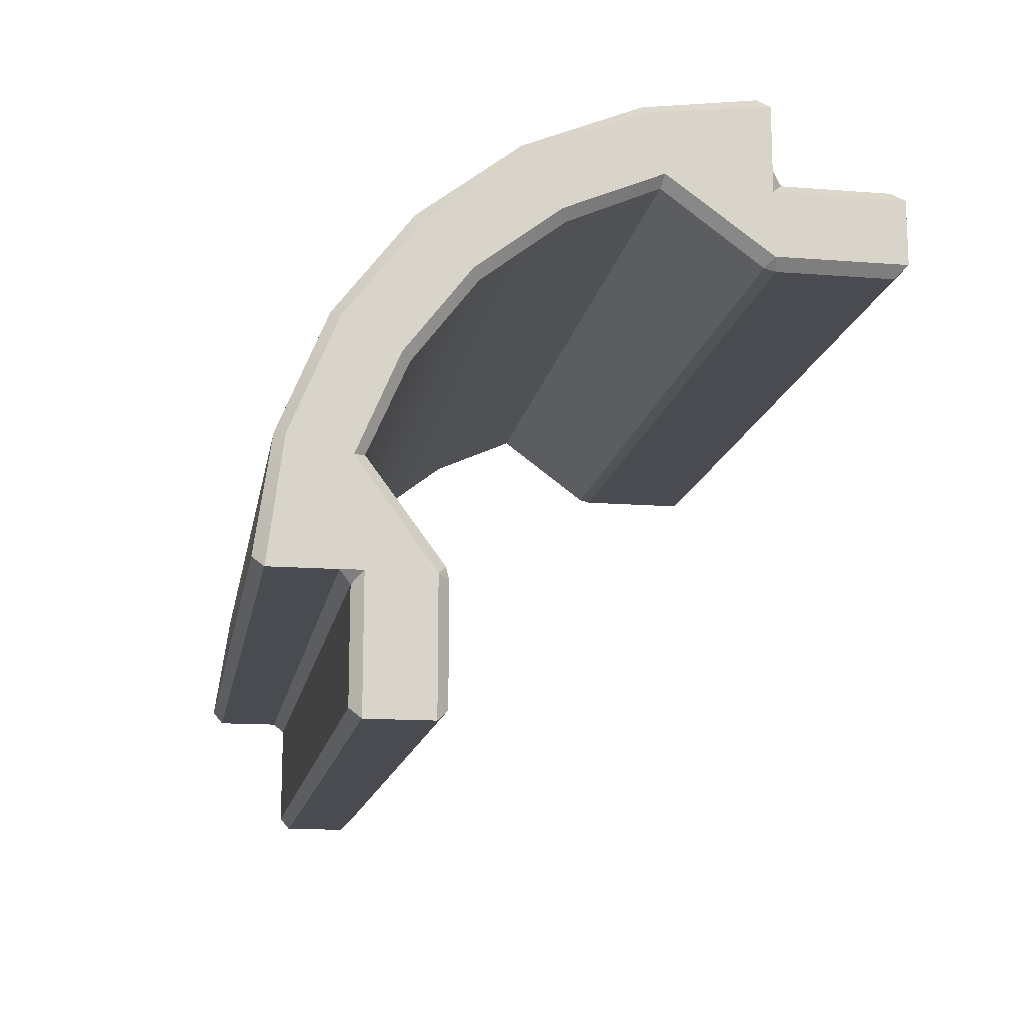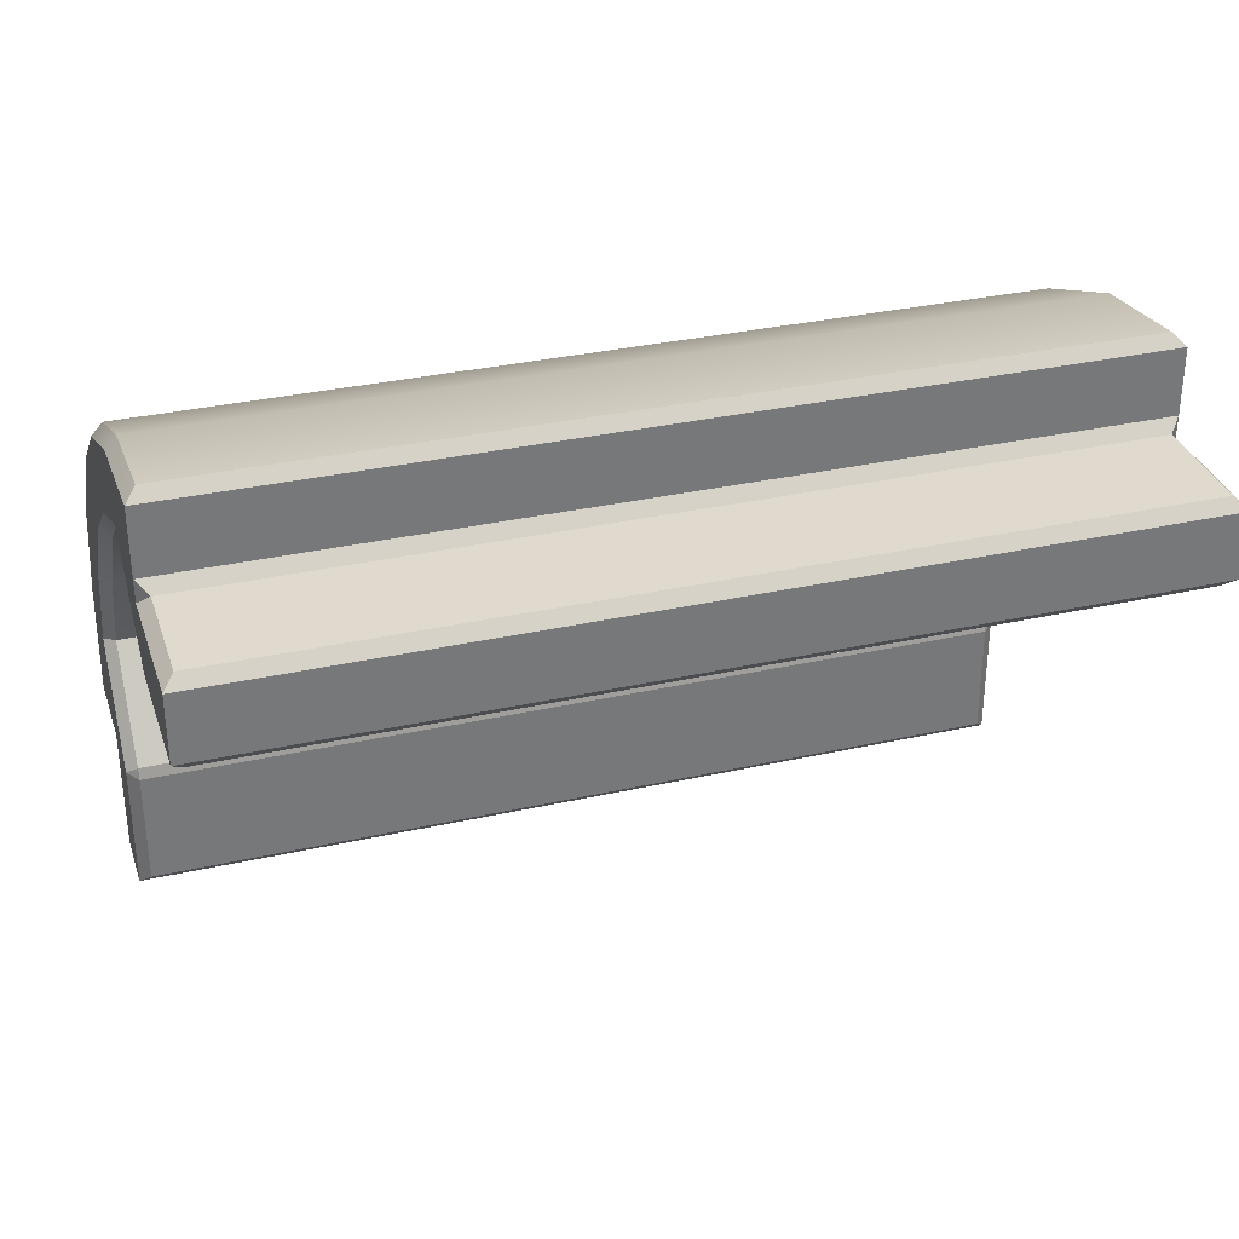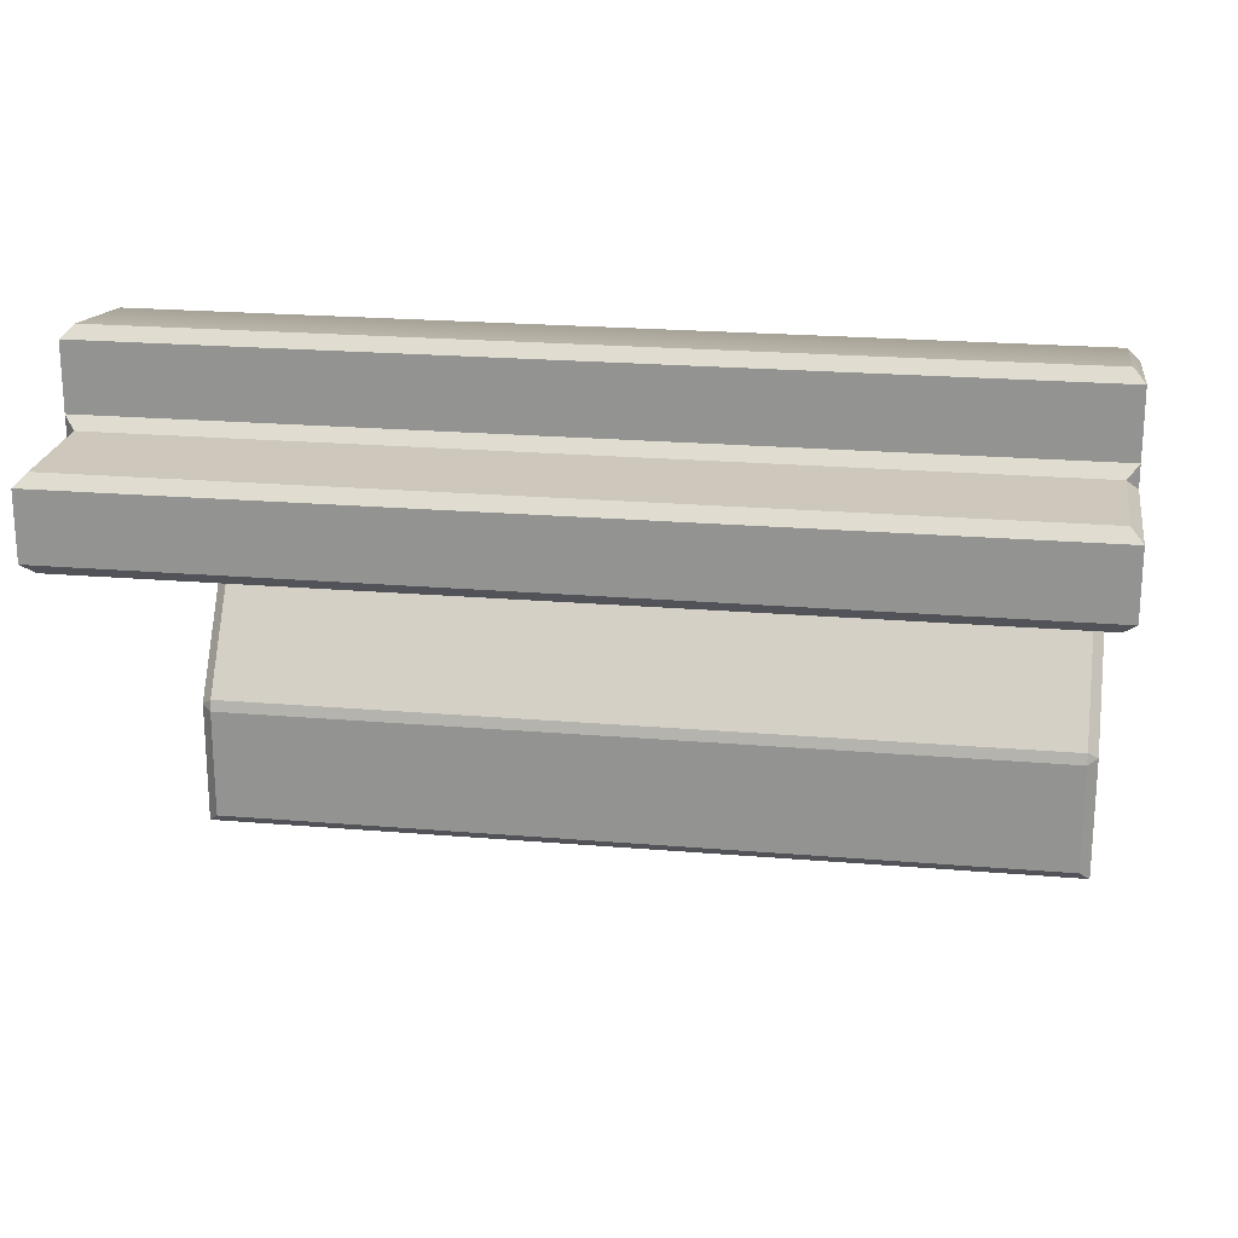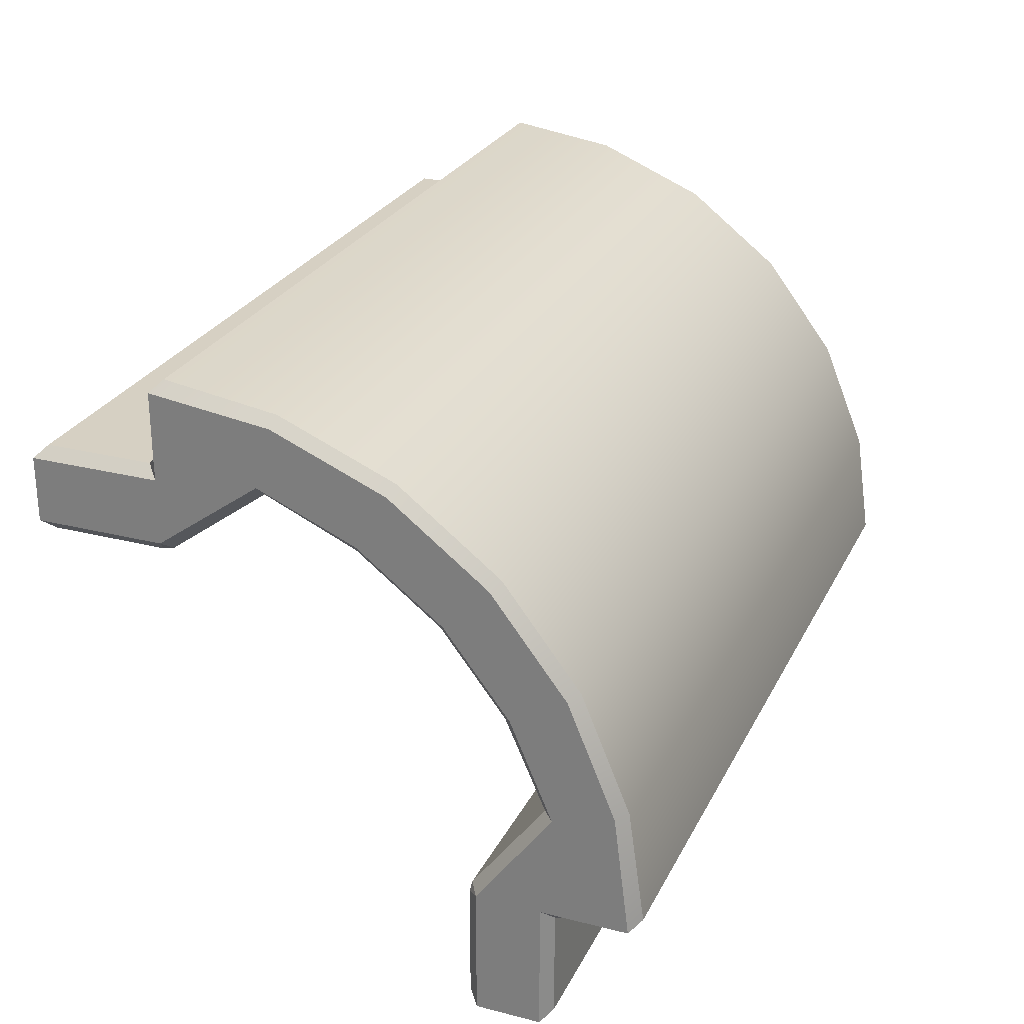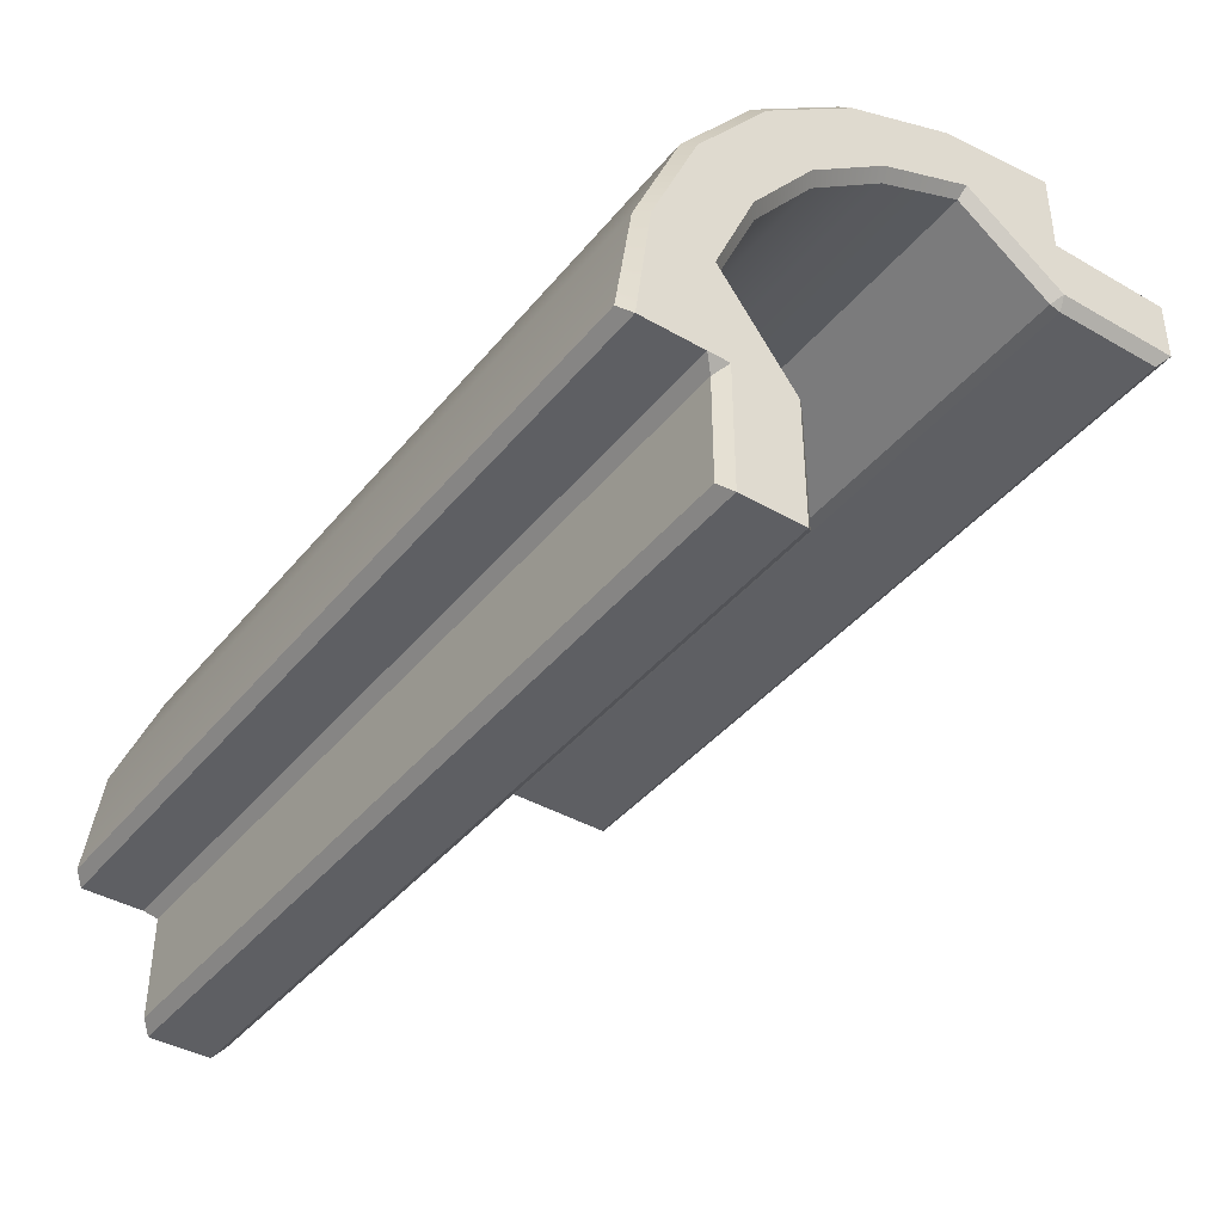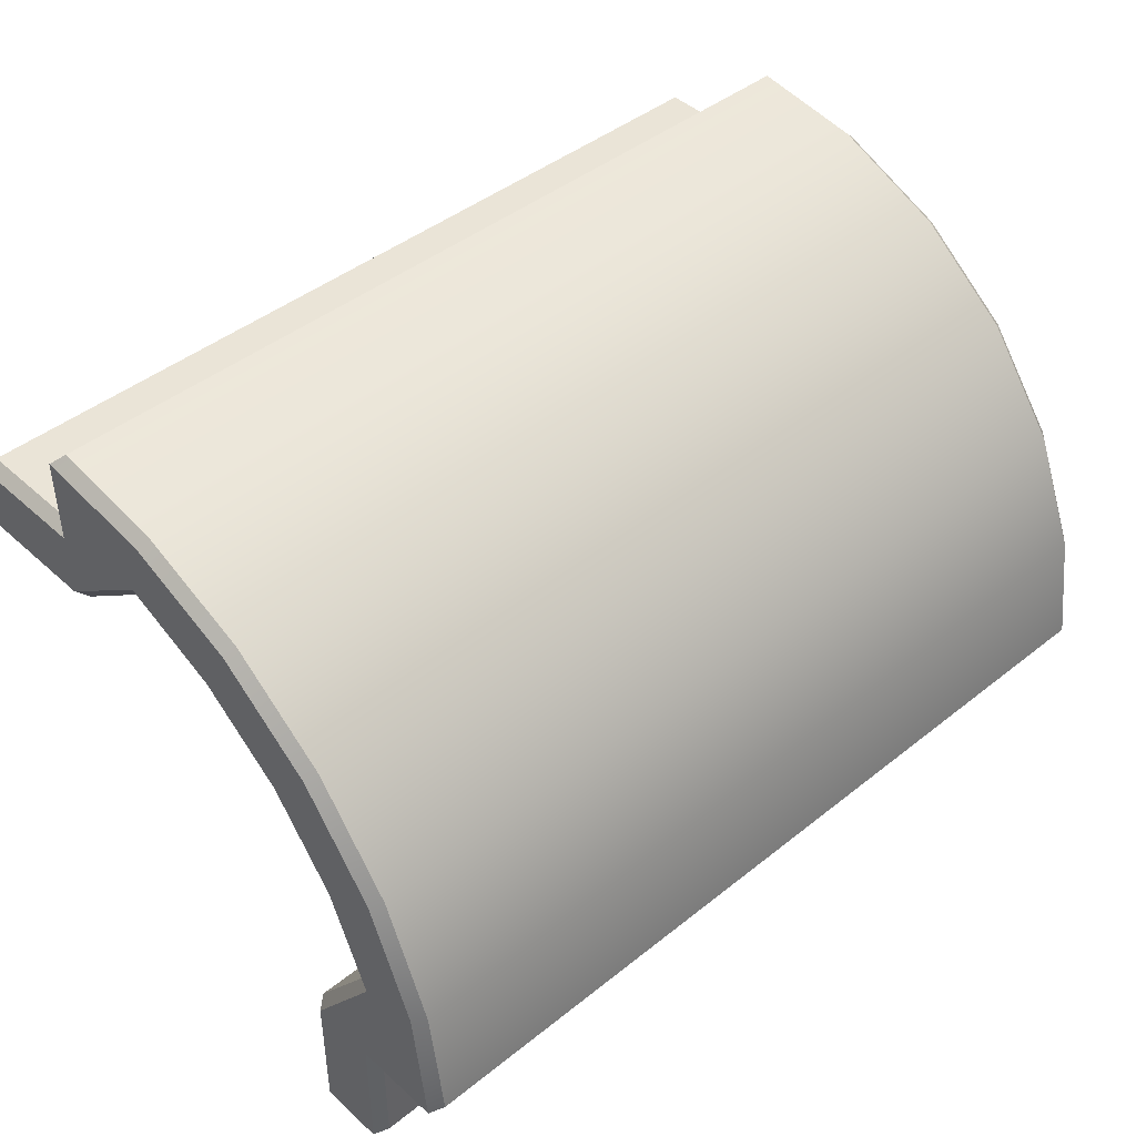
<metadata>
{"format":"obj","ext":"obj","renderer":"f3d","projection":"perspective","resolution":1024,"background":"white","views":[{"elev":-14.4,"azim":-99.7,"up":"+Z"},{"elev":32.7,"azim":162.7,"up":"+Y"},{"elev":21.8,"azim":8.5,"up":"+Z"},{"elev":26.5,"azim":111.8,"up":"+Z"},{"elev":-40.7,"azim":-125.2,"up":"+Z"},{"elev":43.7,"azim":136.8,"up":"+Z"}]}
</metadata>
<code>
g housekit_roof_x2
v -3.661e-05 1.575 -0.0441
v -0.04413 1.619 0
v -0.04413 1.531 0.001046
v -3.661e-05 1.237 0.03252
v -3.661e-05 1.225 -0.01468
v -0.04413 1.269 0
v 3.5 1.237 0.03252
v 3.544 1.269 0
v 3.5 1.225 -0.01468
v 3.544 1.619 0
v 3.5 1.575 -0.0441
v 3.544 1.531 0.001046
v 3.5 -0.0441 1.575
v 3.544 0 1.619
v 3.544 0.001046 1.531
v 3.5 0.03252 1.237
v 3.5 -0.01468 1.225
v 3.544 0 1.269
v -3.65e-05 0.03252 1.237
v -0.04413 0 1.269
v -3.65e-05 -0.01468 1.225
v -0.04413 0 1.619
v -3.648e-05 -0.0441 1.575
v -0.04413 0.001046 1.531
v 3.5 1.575 -0.0441
v -3.661e-05 1.575 -0.0441
v -3.661e-05 1.575 -0.4809
v 3.5 1.575 -0.4809
v -3.661e-05 1.575 -0.0441
v -0.04413 1.531 0.001046
v -0.04413 1.531 -0.525
v -3.661e-05 1.575 -0.4809
v 3.5 1.225 -0.01468
v 3.5 1.225 -0.4809
v -3.661e-05 1.225 -0.4809
v -3.661e-05 1.225 -0.01468
v 3.5 1.575 -0.4809
v -3.661e-05 1.575 -0.4809
v -0.04413 1.531 -0.525
v 3.544 1.531 -0.525
v -0.04413 1.269 0
v -3.661e-05 1.225 -0.01468
v -3.661e-05 1.225 -0.4809
v -0.04413 1.269 -0.525
v 3.544 1.269 0
v 3.544 1.531 -0.525
v 3.544 1.269 -0.525
v 3.544 1.531 0.001046
v 3.544 1.575 0.4209
v 3.544 1.619 0
v 3.544 1.881 0
v 3.544 1.819 0.4874
v 3.544 1.631 0.9415
v 3.544 1.409 0.8134
v 3.544 1.331 1.331
v 3.544 1.15 1.15
v 3.544 0.8134 1.409
v 3.544 0.9415 1.631
v 3.544 0.4209 1.575
v 3.544 0.4874 1.819
v 3.544 0 1.619
v 3.544 0 1.881
v 3.544 0.001046 1.531
v 3.544 0 1.269
v 3.544 -0.525 1.269
v 3.544 -0.525 1.531
v -0.04413 1.269 -0.525
v -3.661e-05 1.225 -0.4809
v 3.5 1.225 -0.4809
v 3.544 1.269 -0.525
v -0.04413 1.881 0
v 3.544 1.881 0
v 3.5 1.925 0.0441
v -3.687e-05 1.925 0.0441
v -0.04413 1.881 0
v -0.04413 1.619 0
v 3.544 1.619 0
v 3.544 1.881 0
v 3.5 1.532 0.4307
v -3.661e-05 1.532 0.4307
v -3.661e-05 1.373 0.7928
v 3.5 1.373 0.7928
v -3.654e-05 1.121 1.121
v 3.5 1.121 1.121
v -3.648e-05 0.7928 1.373
v 3.5 0.7928 1.373
v -3.648e-05 0.4307 1.532
v 3.5 0.4307 1.532
v -3.661e-05 1.237 0.03252
v -3.661e-05 1.532 0.4307
v 3.5 1.532 0.4307
v 3.5 1.237 0.03252
v -3.687e-05 1.859 0.4982
v -3.687e-05 1.925 0.0441
v 3.5 1.925 0.0441
v 3.5 1.859 0.4982
v -3.687e-05 1.667 0.9625
v 3.5 1.667 0.9625
v -3.674e-05 1.361 1.361
v 3.5 1.361 1.361
v -3.661e-05 0.9625 1.667
v 3.5 0.9625 1.667
v -3.661e-05 0.4982 1.859
v 3.5 0.4982 1.859
v -3.661e-05 0.0441 1.925
v 3.5 0.0441 1.925
v -0.04413 1.881 0
v -3.687e-05 1.925 0.0441
v -3.687e-05 1.859 0.4982
v -0.04413 1.819 0.4874
v -3.687e-05 1.667 0.9625
v -0.04413 1.631 0.9415
v -3.674e-05 1.361 1.361
v -0.04413 1.331 1.331
v -0.04413 0.9415 1.631
v -3.661e-05 0.9625 1.667
v -0.04413 0.4874 1.819
v -3.661e-05 0.4982 1.859
v -0.04413 0 1.881
v -3.661e-05 0.0441 1.925
v -3.661e-05 1.532 0.4307
v -0.04413 1.575 0.4209
v -0.04413 1.409 0.8134
v -3.661e-05 1.373 0.7928
v -0.04413 1.15 1.15
v -3.654e-05 1.121 1.121
v -3.648e-05 0.7928 1.373
v -0.04413 0.8134 1.409
v -3.648e-05 0.4307 1.532
v -0.04413 0.4209 1.575
v 3.544 1.881 0
v 3.5 1.859 0.4982
v 3.5 1.925 0.0441
v 3.544 1.819 0.4874
v 3.5 1.667 0.9625
v 3.544 1.631 0.9415
v 3.5 1.361 1.361
v 3.544 1.331 1.331
v 3.544 0.9415 1.631
v 3.5 0.9625 1.667
v 3.544 0.4874 1.819
v 3.5 0.4982 1.859
v 3.544 0 1.881
v 3.5 0.0441 1.925
v 3.5 1.532 0.4307
v 3.544 1.409 0.8134
v 3.544 1.575 0.4209
v 3.5 1.373 0.7928
v 3.544 1.15 1.15
v 3.5 1.121 1.121
v 3.5 0.7928 1.373
v 3.544 0.8134 1.409
v 3.5 0.4307 1.532
v 3.544 0.4209 1.575
v -0.04413 1.269 0
v -0.04413 1.575 0.4209
v -3.661e-05 1.532 0.4307
v -3.661e-05 1.237 0.03252
v 3.5 1.237 0.03252
v 3.5 1.532 0.4307
v 3.544 1.575 0.4209
v 3.544 1.269 0
v 3.544 1.269 0
v 3.544 1.269 -0.525
v 3.5 1.225 -0.4809
v 3.5 1.225 -0.01468
v -3.661e-05 1.237 0.03252
v 3.5 1.237 0.03252
v 3.5 1.225 -0.01468
v -3.661e-05 1.225 -0.01468
v -0.04413 1.531 0.001046
v -0.04413 1.269 -0.525
v -0.04413 1.531 -0.525
v -0.04413 1.269 0
v -0.04413 1.575 0.4209
v -0.04413 1.619 0
v -0.04413 1.819 0.4874
v -0.04413 1.881 0
v -0.04413 1.631 0.9415
v -0.04413 1.409 0.8134
v -0.04413 1.331 1.331
v -0.04413 1.15 1.15
v -0.04413 0.8134 1.409
v -0.04413 0.9415 1.631
v -0.04413 0.4209 1.575
v -0.04413 0.4874 1.819
v -0.04413 0 1.881
v -0.04413 0 1.619
v -0.04413 0.001046 1.531
v -0.04413 0 1.269
v -0.04413 -0.525 1.531
v -0.04413 -0.525 1.269
v -0.04413 1.531 -0.525
v -0.04413 1.269 -0.525
v 3.544 1.269 -0.525
v 3.544 1.531 -0.525
v 3.544 1.531 0.001046
v 3.5 1.575 -0.0441
v 3.5 1.575 -0.4809
v 3.544 1.531 -0.525
v -0.04413 1.619 0
v -3.661e-05 1.575 -0.0441
v 3.5 1.575 -0.0441
v 3.544 1.619 0
v -3.648e-05 -0.0441 1.575
v 3.5 -0.0441 1.575
v 3.5 -0.4809 1.575
v -3.648e-05 -0.4809 1.575
v 3.5 -0.0441 1.575
v 3.544 0.001046 1.531
v 3.544 -0.525 1.531
v 3.5 -0.4809 1.575
v -3.65e-05 -0.01468 1.225
v -3.648e-05 -0.4809 1.225
v 3.5 -0.4809 1.225
v 3.5 -0.01468 1.225
v -3.648e-05 -0.4809 1.575
v 3.5 -0.4809 1.575
v 3.544 -0.525 1.531
v -0.04413 -0.525 1.531
v 3.544 0 1.269
v 3.5 -0.01468 1.225
v 3.5 -0.4809 1.225
v 3.544 -0.525 1.269
v 3.544 -0.525 1.269
v 3.5 -0.4809 1.225
v -3.648e-05 -0.4809 1.225
v -0.04413 -0.525 1.269
v 3.544 0 1.881
v -0.04413 0 1.881
v -3.661e-05 0.0441 1.925
v 3.5 0.0441 1.925
v 3.544 0 1.881
v 3.544 0 1.619
v -0.04413 0 1.619
v -0.04413 0 1.881
v 3.5 0.03252 1.237
v 3.5 0.4307 1.532
v -3.648e-05 0.4307 1.532
v -3.65e-05 0.03252 1.237
v 3.544 0 1.269
v 3.544 0.4209 1.575
v 3.5 0.4307 1.532
v 3.5 0.03252 1.237
v -3.65e-05 0.03252 1.237
v -3.648e-05 0.4307 1.532
v -0.04413 0.4209 1.575
v -0.04413 0 1.269
v -0.04413 0 1.269
v -0.04413 -0.525 1.269
v -3.648e-05 -0.4809 1.225
v -3.65e-05 -0.01468 1.225
v 3.5 0.03252 1.237
v -3.65e-05 0.03252 1.237
v -3.65e-05 -0.01468 1.225
v 3.5 -0.01468 1.225
v 3.544 -0.525 1.531
v 3.544 -0.525 1.269
v -0.04413 -0.525 1.269
v -0.04413 -0.525 1.531
v -0.04413 0.001046 1.531
v -3.648e-05 -0.0441 1.575
v -3.648e-05 -0.4809 1.575
v -0.04413 -0.525 1.531
v 3.544 0 1.619
v 3.5 -0.0441 1.575
v -3.648e-05 -0.0441 1.575
v -0.04413 0 1.619
g housekit_roof_x2_0
f 3 2 1
f 6 5 4
f 9 8 7
f 12 11 10
f 15 14 13
f 18 17 16
f 21 20 19
f 24 23 22
f 27 26 25
f 28 27 25
f 31 30 29
f 32 31 29
f 35 34 33
f 36 35 33
f 39 38 37
f 40 39 37
f 43 42 41
f 44 43 41
f 47 46 45
f 46 48 45
f 48 49 45
f 48 50 49
f 50 51 49
f 51 52 49
f 52 53 49
f 53 54 49
f 53 55 54
f 55 56 54
f 56 55 57
f 55 58 57
f 57 58 59
f 58 60 59
f 59 60 61
f 60 62 61
f 63 59 61
f 59 63 64
f 65 64 63
f 66 65 63
f 69 68 67
f 70 69 67
f 73 72 71
f 74 73 71
f 77 76 75
f 78 77 75
f 81 80 79
f 82 81 79
f 83 81 82
f 84 83 82
f 83 84 85
f 84 86 85
f 85 86 87
f 86 88 87
f 91 90 89
f 92 91 89
f 95 94 93
f 96 95 93
f 96 93 97
f 98 96 97
f 98 97 99
f 100 98 99
f 99 101 100
f 101 102 100
f 101 103 102
f 103 104 102
f 103 105 104
f 105 106 104
f 109 108 107
f 110 109 107
f 111 109 110
f 112 111 110
f 113 111 112
f 114 113 112
f 113 114 115
f 116 113 115
f 116 115 117
f 118 116 117
f 118 117 119
f 120 118 119
f 123 122 121
f 124 123 121
f 125 123 124
f 126 125 124
f 125 126 127
f 128 125 127
f 128 127 129
f 130 128 129
f 133 132 131
f 132 134 131
f 132 135 134
f 135 136 134
f 135 137 136
f 137 138 136
f 138 137 139
f 137 140 139
f 139 140 141
f 140 142 141
f 141 142 143
f 142 144 143
f 147 146 145
f 146 148 145
f 146 149 148
f 149 150 148
f 150 149 151
f 149 152 151
f 151 152 153
f 152 154 153
f 157 156 155
f 158 157 155
f 161 160 159
f 162 161 159
f 165 164 163
f 166 165 163
f 169 168 167
f 170 169 167
f 173 172 171
f 172 174 171
f 175 171 174
f 171 175 176
f 175 177 176
f 177 178 176
f 179 177 175
f 180 179 175
f 181 179 180
f 182 181 180
f 181 182 183
f 184 181 183
f 184 183 185
f 186 184 185
f 187 186 185
f 188 187 185
f 189 188 185
f 189 185 190
f 191 189 190
f 192 191 190
f 195 194 193
f 196 195 193
f 199 198 197
f 200 199 197
f 203 202 201
f 204 203 201
f 207 206 205
f 208 207 205
f 211 210 209
f 212 211 209
f 215 214 213
f 216 215 213
f 219 218 217
f 220 219 217
f 223 222 221
f 224 223 221
f 227 226 225
f 228 227 225
f 231 230 229
f 232 231 229
f 235 234 233
f 236 235 233
f 239 238 237
f 240 239 237
f 243 242 241
f 244 243 241
f 247 246 245
f 248 247 245
f 251 250 249
f 252 251 249
f 255 254 253
f 256 255 253
f 259 258 257
f 260 259 257
f 263 262 261
f 264 263 261
f 267 266 265
f 268 267 265

</code>
